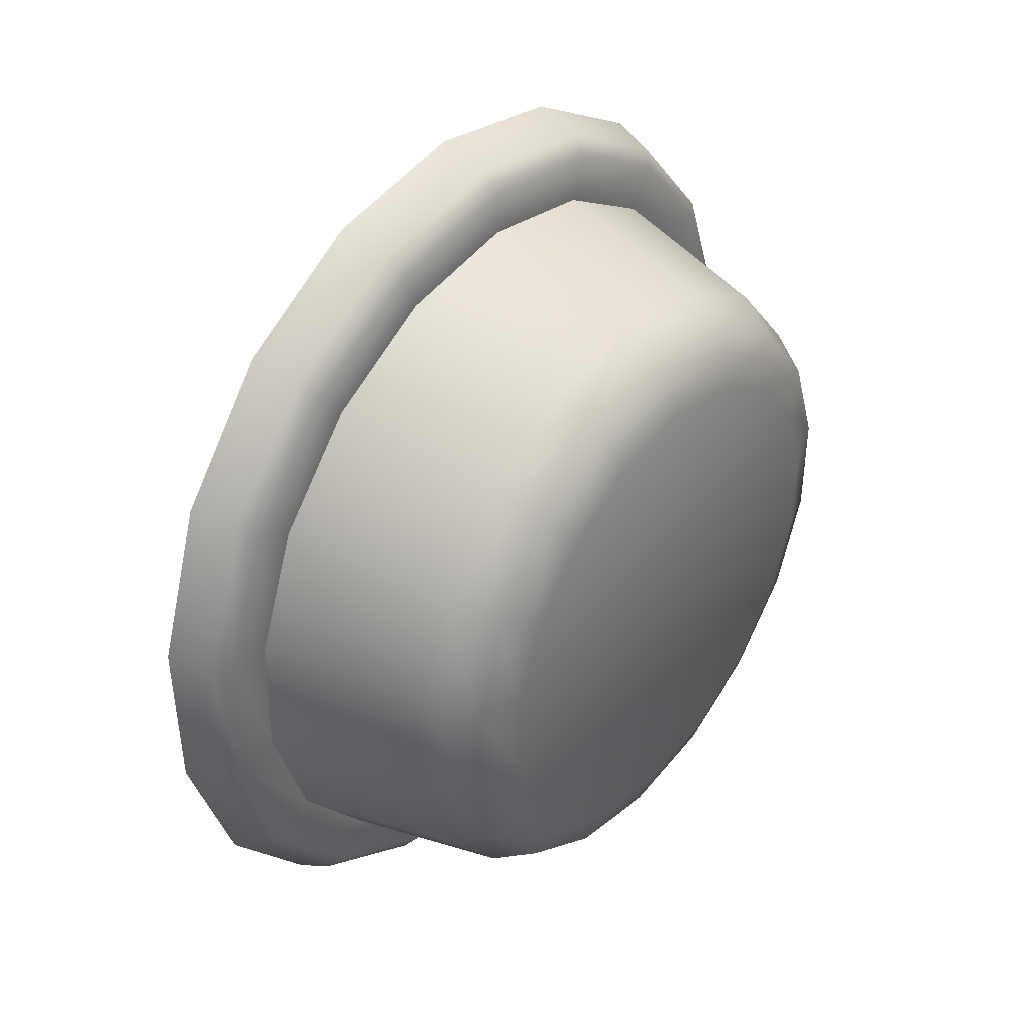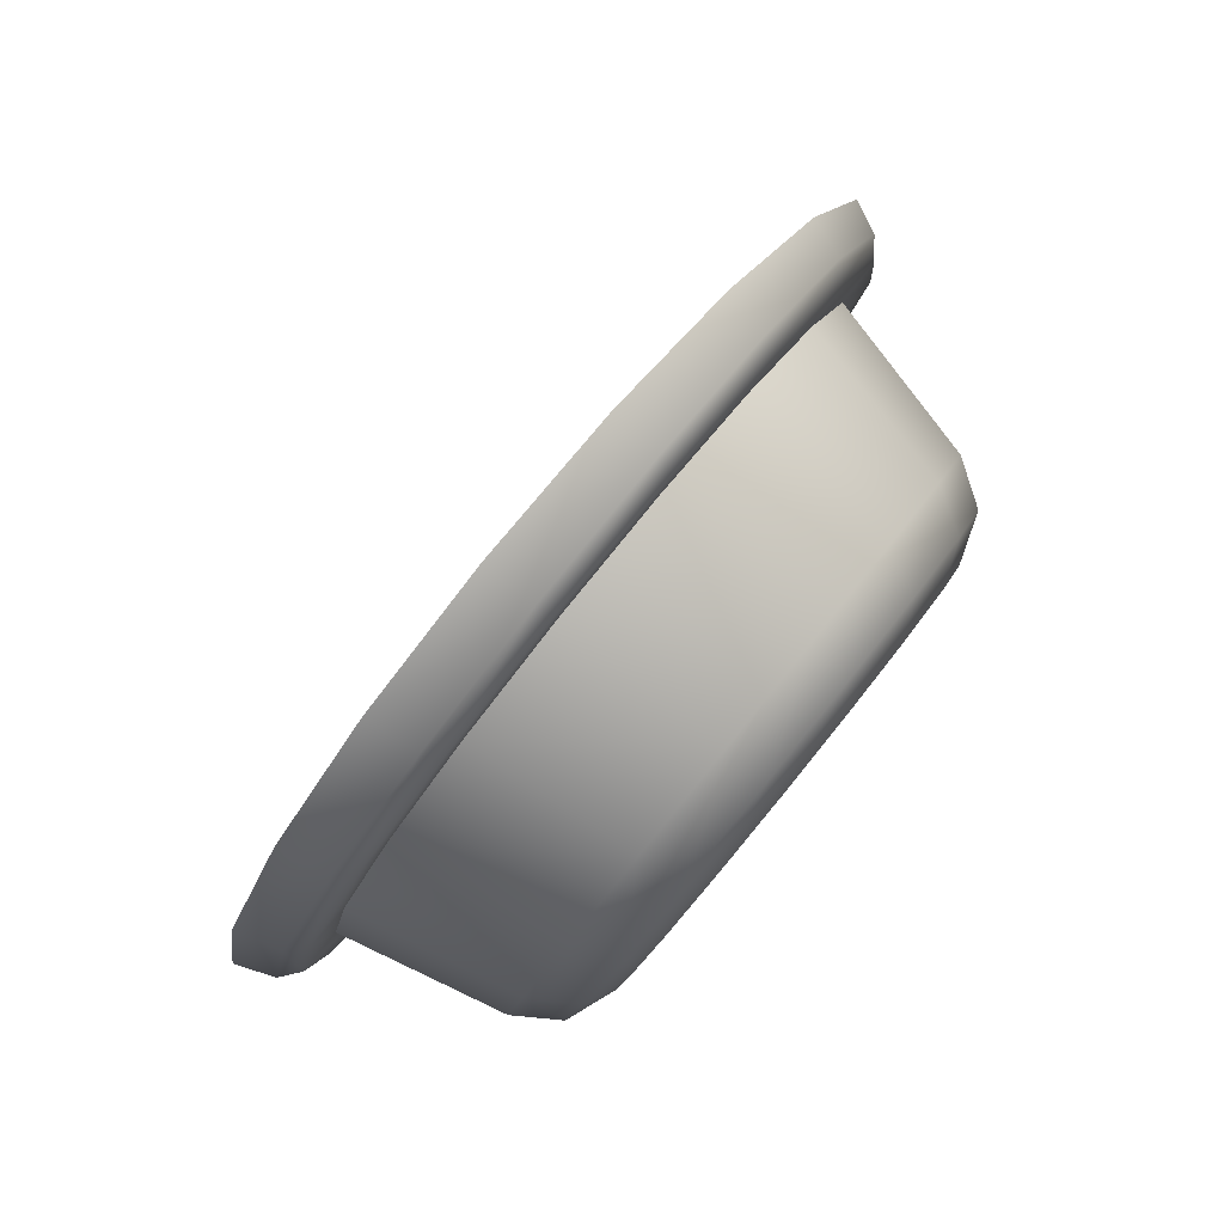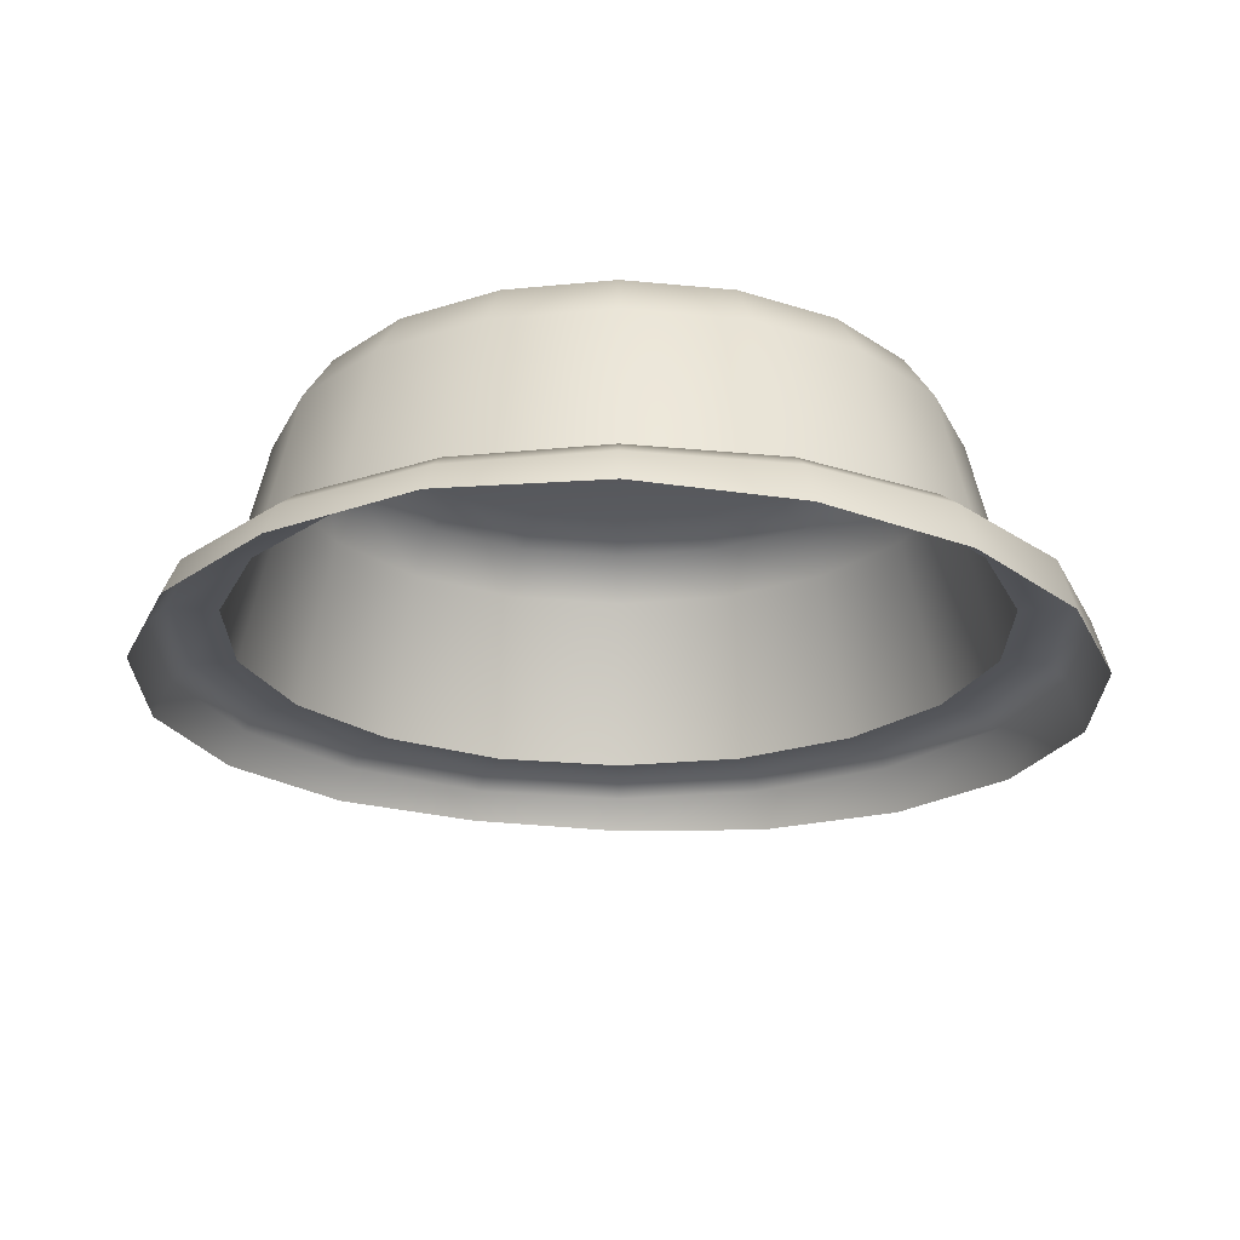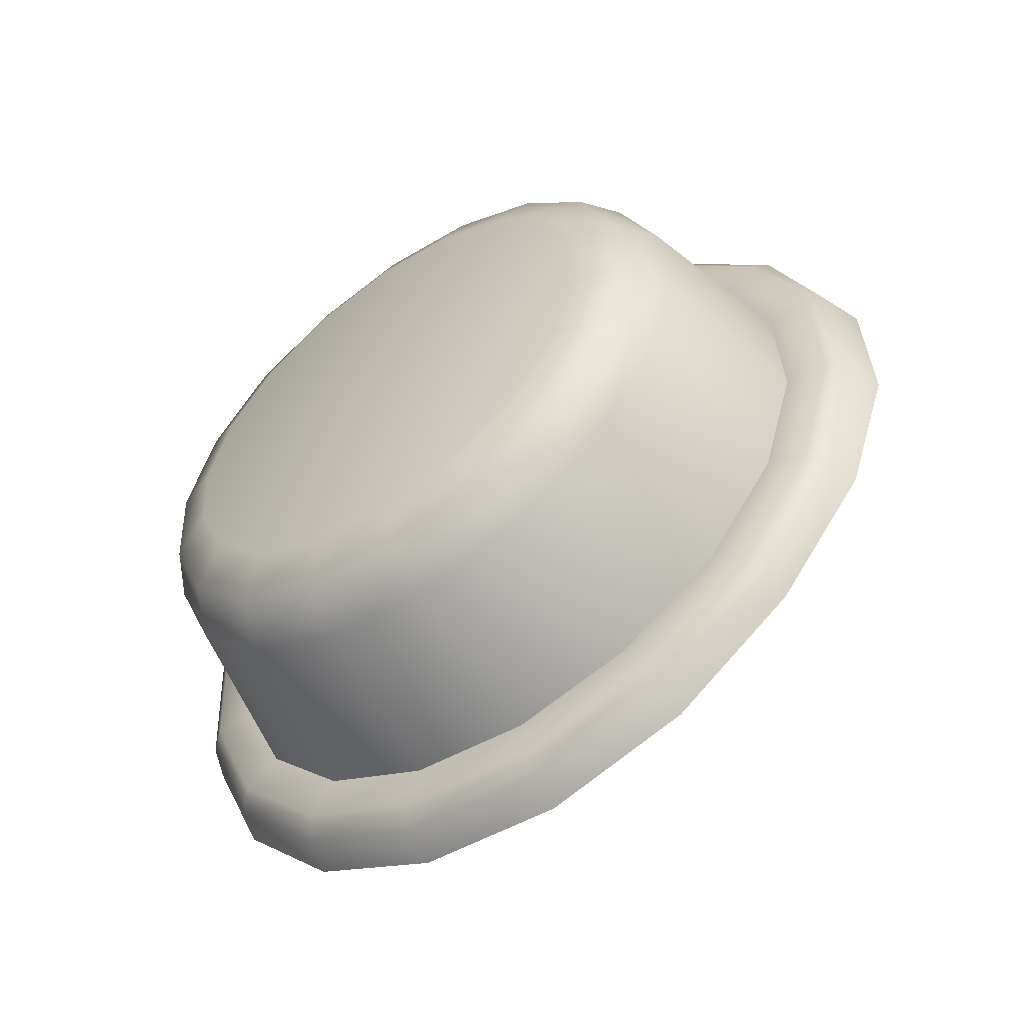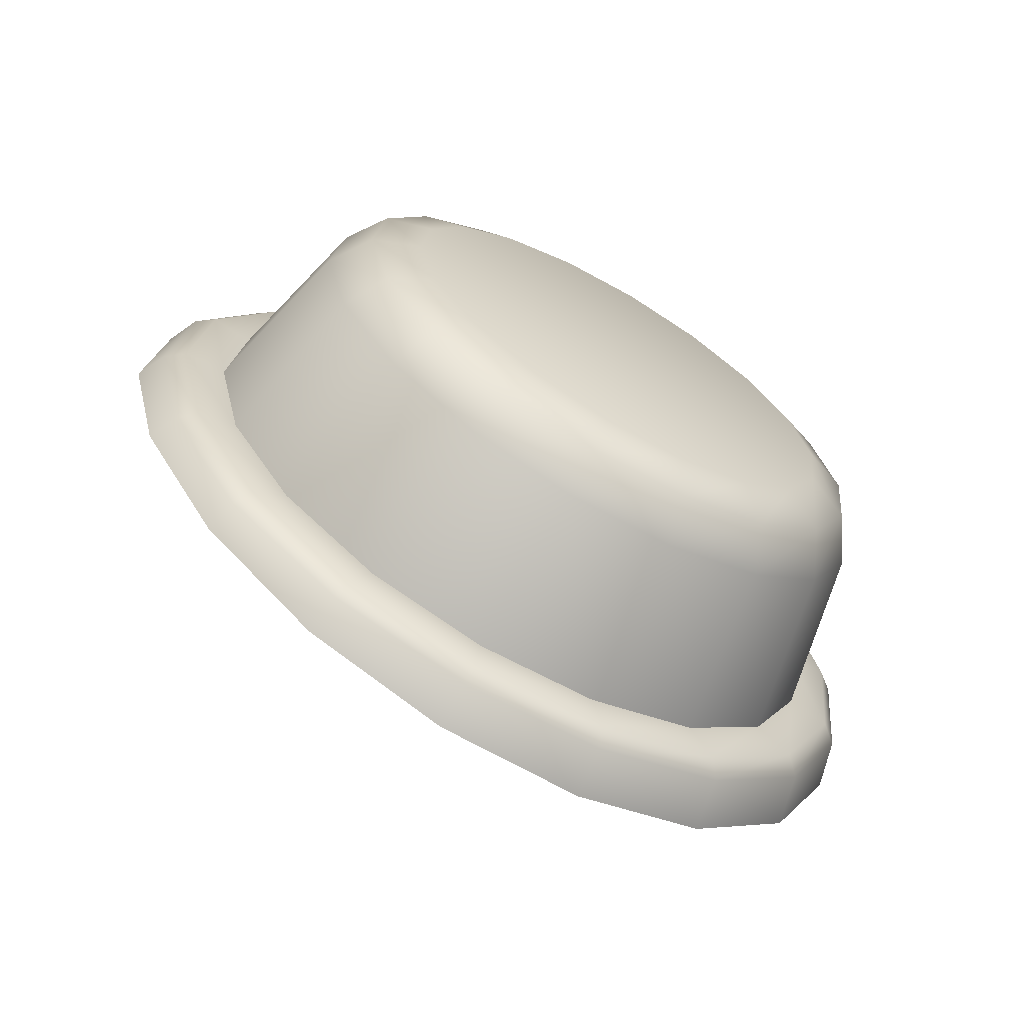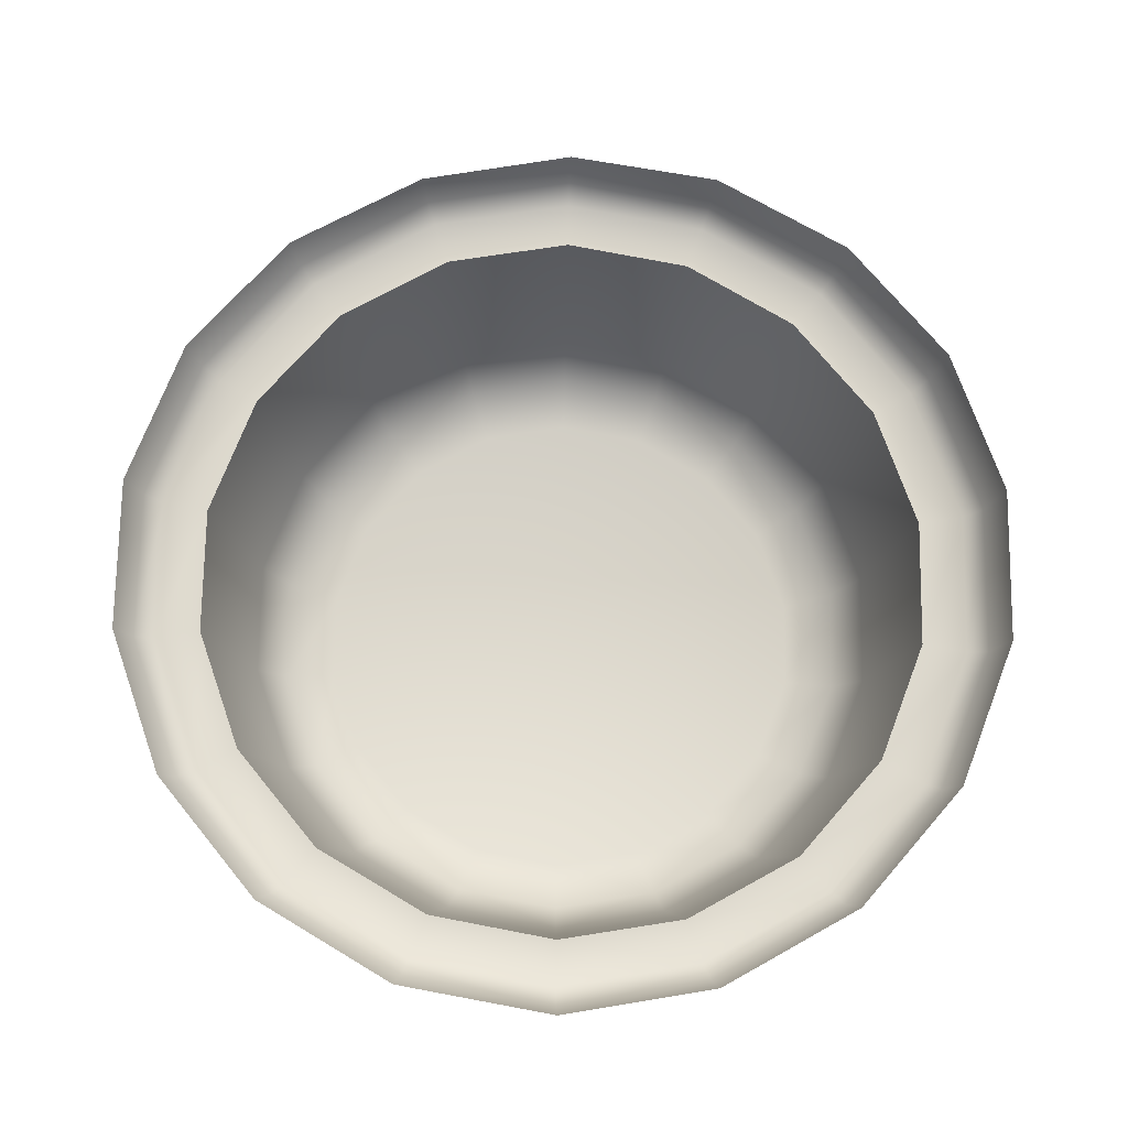
<metadata>
{"format":"obj","ext":"obj","renderer":"f3d","projection":"perspective","resolution":1024,"background":"white","views":[{"elev":-45.7,"azim":-84.2,"up":"+Y"},{"elev":4.9,"azim":-79.9,"up":"+Y"},{"elev":16.4,"azim":-177.4,"up":"+Z"},{"elev":51.4,"azim":114.3,"up":"+Z"},{"elev":48.1,"azim":-124.0,"up":"+Z"},{"elev":-69.6,"azim":-178.5,"up":"+Z"}]}
</metadata>
<code>
g PrisonChamberButton_6
v -0.2163 -1.869 1.325
v -0.1964 -1.865 1.327
v -0.1954 -1.886 1.344
v -0.2131 -1.89 1.342
v -0.2336 -1.877 1.319
v -0.1774 -1.888 1.342
v -0.1762 -1.867 1.325
v -0.2285 -1.898 1.336
v -0.2461 -1.89 1.309
v -0.1614 -1.894 1.336
v -0.1582 -1.874 1.319
v -0.2397 -1.909 1.328
v -0.2524 -1.905 1.297
v -0.1492 -1.905 1.328
v -0.1445 -1.886 1.309
v -0.2453 -1.923 1.317
v -0.2517 -1.921 1.284
v -0.1424 -1.918 1.317
v -0.1369 -1.9 1.297
v -0.2446 -1.937 1.306
v -0.244 -1.936 1.272
v -0.1418 -1.932 1.306
v -0.1362 -1.916 1.284
v -0.2378 -1.95 1.295
v -0.2304 -1.948 1.263
v -0.1474 -1.946 1.295
v -0.1424 -1.931 1.272
v -0.2256 -1.96 1.287
v -0.2124 -1.955 1.256
v -0.1585 -1.957 1.287
v -0.155 -1.944 1.263
v -0.2096 -1.967 1.281
v -0.1922 -1.957 1.254
v -0.1739 -1.965 1.281
v -0.1722 -1.953 1.256
v -0.1916 -1.968 1.279
v -0.1461 -1.936 1.312
v -0.1512 -1.948 1.302
v -0.1614 -1.959 1.294
v -0.1754 -1.966 1.289
v -0.1916 -1.969 1.287
v -0.208 -1.967 1.289
v -0.1467 -1.923 1.322
v -0.2226 -1.962 1.294
v -0.1529 -1.911 1.332
v -0.2337 -1.952 1.302
v -0.164 -1.902 1.34
v -0.2399 -1.94 1.312
v -0.1786 -1.896 1.345
v -0.2405 -1.927 1.322
v -0.195 -1.894 1.346
v -0.2354 -1.915 1.332
v -0.2112 -1.897 1.345
v -0.2253 -1.904 1.34
v -0.181 -1.903 1.342
v -0.1947 -1.902 1.344
v -0.1932 -1.933 1.319
v -0.1688 -1.908 1.338
v -0.2082 -1.905 1.342
v -0.2199 -1.911 1.338
v -0.1595 -1.916 1.331
v -0.2284 -1.919 1.331
v -0.1543 -1.926 1.323
v -0.2327 -1.93 1.323
v -0.1538 -1.937 1.315
v -0.2322 -1.941 1.315
v -0.1581 -1.947 1.307
v -0.227 -1.951 1.307
v -0.1666 -1.956 1.3
v -0.2177 -1.958 1.3
v -0.1783 -1.962 1.296
v -0.2055 -1.963 1.296
v -0.1918 -1.965 1.294
v -0.2215 -1.854 1.326
v -0.1973 -1.85 1.329
v -0.1968 -1.855 1.332
v -0.2203 -1.86 1.329
v -0.2425 -1.864 1.317
v -0.1731 -1.857 1.329
v -0.1723 -1.853 1.327
v -0.2406 -1.87 1.322
v -0.2577 -1.879 1.305
v -0.1519 -1.866 1.322
v -0.1505 -1.861 1.319
v -0.2553 -1.885 1.31
v -0.2653 -1.898 1.29
v -0.1359 -1.88 1.31
v -0.1339 -1.875 1.307
v -0.2627 -1.903 1.296
v -0.2644 -1.917 1.275
v -0.1269 -1.897 1.296
v -0.1247 -1.893 1.292
v -0.2618 -1.922 1.281
v -0.2551 -1.935 1.26
v -0.126 -1.916 1.281
v -0.1238 -1.912 1.276
v -0.2528 -1.939 1.267
v -0.2385 -1.95 1.249
v -0.1334 -1.934 1.267
v -0.1314 -1.931 1.262
v -0.2368 -1.953 1.256
v -0.2167 -1.959 1.242
v -0.1481 -1.949 1.256
v -0.1466 -1.947 1.251
v -0.2156 -1.961 1.248
v -0.1922 -1.962 1.24
v -0.1684 -1.959 1.248
v -0.1675 -1.958 1.243
v -0.1919 -1.963 1.246
v -0.129 -1.917 1.283
v -0.1361 -1.934 1.27
v -0.1501 -1.948 1.259
v -0.1695 -1.958 1.252
v -0.1919 -1.962 1.25
v -0.2146 -1.96 1.252
v -0.1298 -1.899 1.298
v -0.2348 -1.952 1.259
v -0.1384 -1.882 1.311
v -0.2501 -1.939 1.27
v -0.1538 -1.869 1.322
v -0.2587 -1.923 1.283
v -0.174 -1.861 1.329
v -0.2595 -1.905 1.298
v -0.1966 -1.859 1.332
v -0.2525 -1.888 1.311
v -0.219 -1.863 1.329
v -0.2384 -1.873 1.322
v -0.1762 -1.867 1.325
v -0.1964 -1.865 1.327
v -0.1582 -1.874 1.319
v -0.2163 -1.869 1.325
v -0.2336 -1.877 1.319
v -0.1445 -1.886 1.309
v -0.2461 -1.89 1.309
v -0.2524 -1.905 1.297
v -0.1369 -1.9 1.297
v -0.2517 -1.921 1.284
v -0.1362 -1.916 1.284
v -0.244 -1.936 1.272
v -0.1424 -1.931 1.272
v -0.2304 -1.948 1.263
v -0.155 -1.944 1.263
v -0.2124 -1.955 1.256
v -0.1722 -1.953 1.256
v -0.1922 -1.957 1.254
g PrisonChamberButton_6_0
f 3 2 1
f 4 3 1
f 4 1 5
f 3 6 2
f 6 7 2
f 8 4 5
f 8 5 9
f 6 10 7
f 10 11 7
f 12 8 9
f 12 9 13
f 10 14 11
f 14 15 11
f 16 12 13
f 16 13 17
f 14 18 15
f 18 19 15
f 20 16 17
f 20 17 21
f 18 22 19
f 22 23 19
f 24 20 21
f 24 21 25
f 22 26 23
f 26 27 23
f 28 24 25
f 28 25 29
f 26 30 27
f 30 31 27
f 32 28 29
f 32 29 33
f 30 34 31
f 34 35 31
f 36 33 35
f 36 32 33
f 34 36 35
f 22 37 26
f 26 38 30
f 37 38 26
f 30 39 34
f 38 39 30
f 34 40 36
f 39 40 34
f 36 41 32
f 40 41 36
f 32 42 28
f 41 42 32
f 43 37 22
f 18 43 22
f 42 44 28
f 28 44 24
f 45 43 18
f 14 45 18
f 44 46 24
f 24 46 20
f 47 45 14
f 10 47 14
f 46 48 20
f 20 48 16
f 49 47 10
f 6 49 10
f 48 50 16
f 16 50 12
f 51 49 6
f 3 51 6
f 50 52 12
f 12 52 8
f 53 51 3
f 4 53 3
f 8 54 4
f 52 54 8
f 54 53 4
f 49 55 47
f 51 56 49
f 56 55 49
f 56 57 55
f 55 57 58
f 55 58 47
f 59 57 56
f 59 56 51
f 53 59 51
f 47 58 45
f 60 59 53
f 54 60 53
f 60 57 59
f 58 61 45
f 58 57 61
f 45 61 43
f 62 60 54
f 62 57 60
f 52 62 54
f 61 63 43
f 61 57 63
f 43 63 37
f 64 62 52
f 64 57 62
f 50 64 52
f 63 65 37
f 63 57 65
f 66 57 64
f 66 64 50
f 65 57 67
f 37 65 38
f 65 67 38
f 48 66 50
f 38 67 39
f 68 66 48
f 68 57 66
f 46 68 48
f 67 69 39
f 67 57 69
f 39 69 40
f 70 68 46
f 70 57 68
f 44 70 46
f 69 71 40
f 69 57 71
f 40 71 41
f 72 70 44
f 72 57 70
f 42 72 44
f 71 73 41
f 71 57 73
f 73 57 72
f 73 72 42
f 41 73 42
g PrisonChamberButton_6_1
f 76 75 74
f 77 76 74
f 77 74 78
f 76 79 75
f 79 80 75
f 81 77 78
f 81 78 82
f 79 83 80
f 83 84 80
f 85 81 82
f 85 82 86
f 83 87 84
f 87 88 84
f 89 85 86
f 89 86 90
f 87 91 88
f 91 92 88
f 93 89 90
f 93 90 94
f 91 95 92
f 95 96 92
f 97 93 94
f 97 94 98
f 95 99 96
f 99 100 96
f 101 97 98
f 101 98 102
f 99 103 100
f 103 104 100
f 105 101 102
f 105 102 106
f 103 107 104
f 107 108 104
f 109 106 108
f 109 105 106
f 107 109 108
f 99 95 110
f 103 99 111
f 111 99 110
f 107 103 112
f 112 103 111
f 109 107 113
f 113 107 112
f 105 109 114
f 114 109 113
f 101 105 115
f 115 105 114
f 110 95 116
f 95 91 116
f 117 101 115
f 97 101 117
f 116 91 118
f 91 87 118
f 119 97 117
f 93 97 119
f 118 87 120
f 87 83 120
f 121 93 119
f 89 93 121
f 120 83 122
f 83 79 122
f 123 89 121
f 85 89 123
f 122 79 124
f 79 76 124
f 125 85 123
f 81 85 125
f 124 76 126
f 76 77 126
f 77 81 127
f 127 81 125
f 126 77 127
f 120 122 128
f 128 122 129
f 122 124 129
f 130 120 128
f 129 124 131
f 124 126 131
f 118 120 130
f 131 126 132
f 126 127 132
f 133 118 130
f 132 127 134
f 127 125 134
f 116 118 133
f 134 125 135
f 136 116 133
f 125 123 135
f 110 116 136
f 135 123 137
f 138 110 136
f 123 121 137
f 111 110 138
f 137 121 139
f 140 111 138
f 121 119 139
f 112 111 140
f 139 119 141
f 142 112 140
f 119 117 141
f 113 112 142
f 141 117 143
f 144 113 142
f 117 115 143
f 114 113 144
f 143 115 145
f 145 114 144
f 115 114 145

</code>
